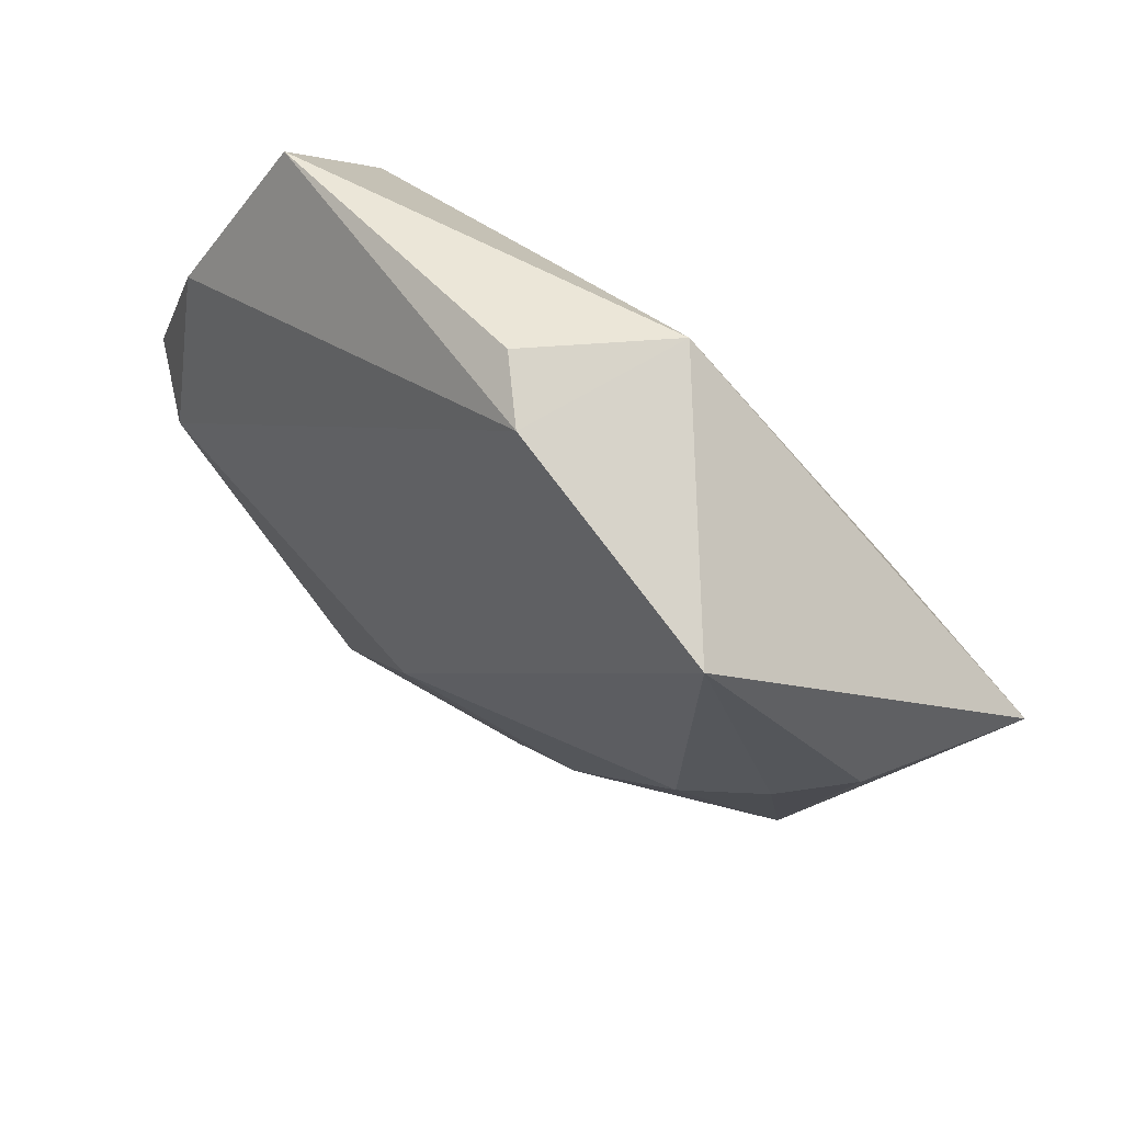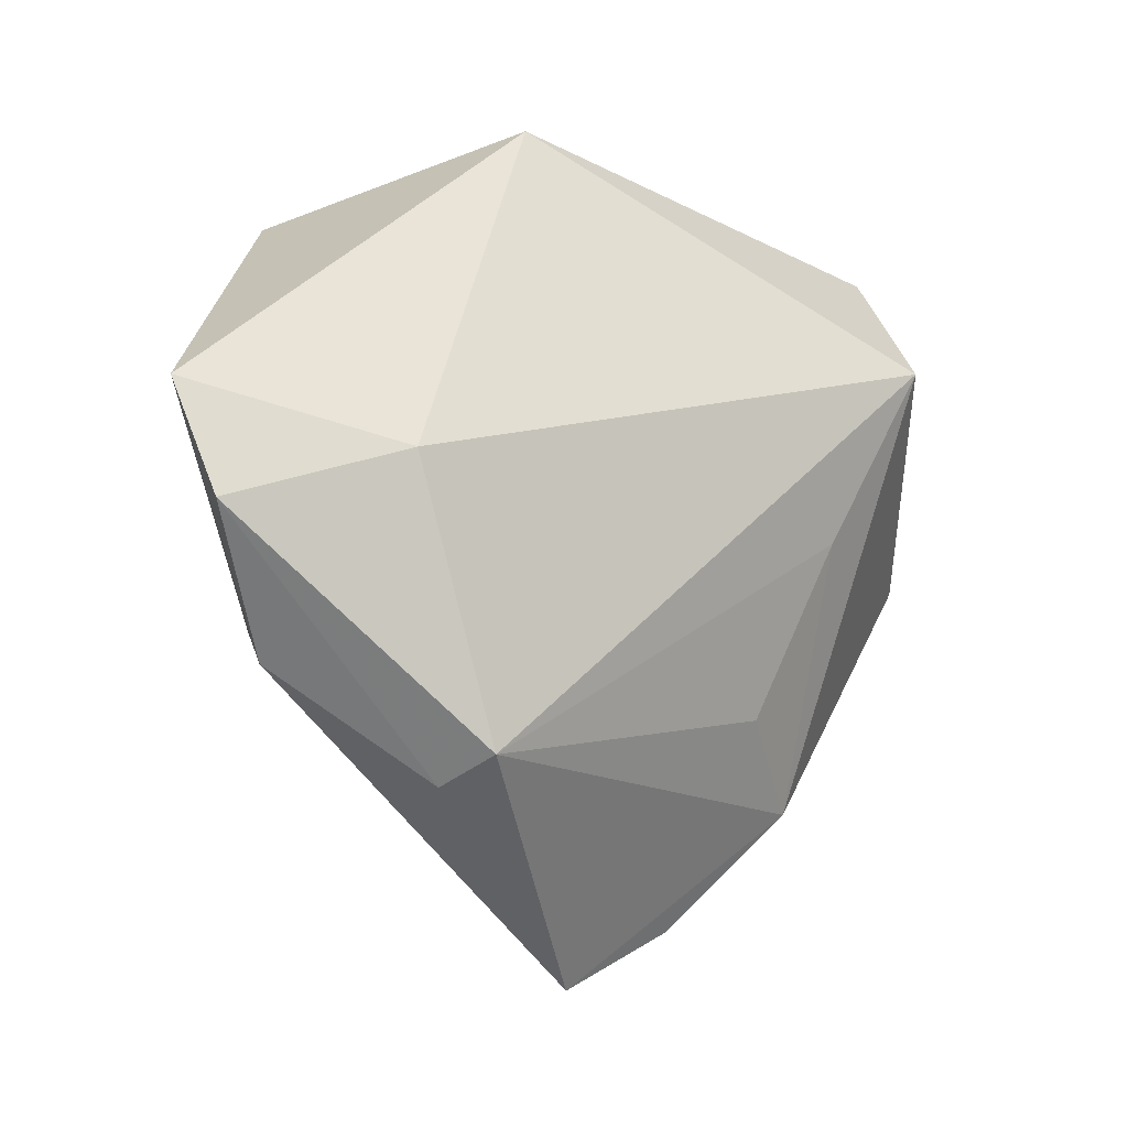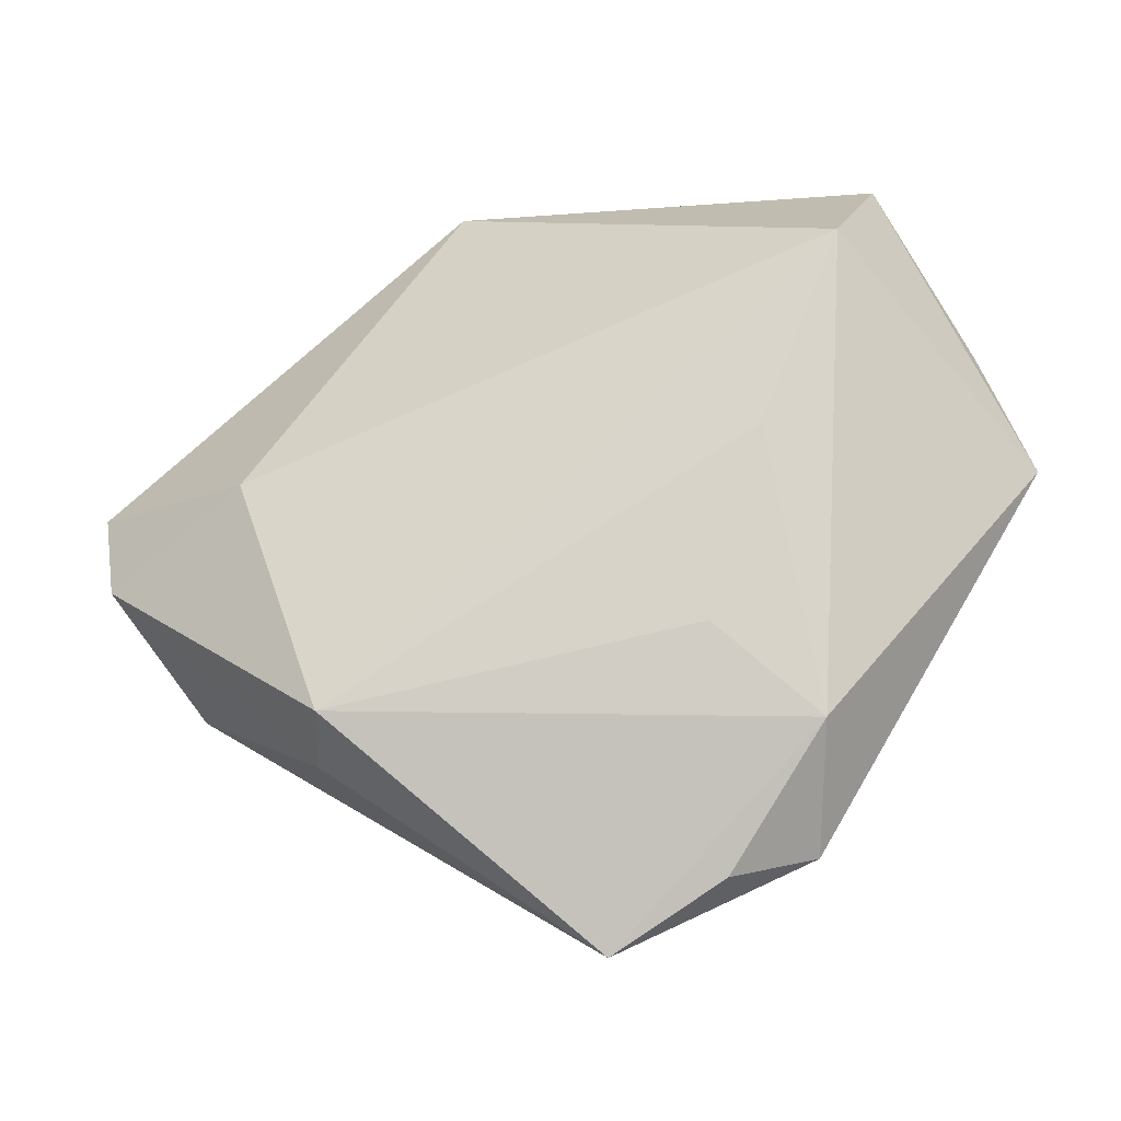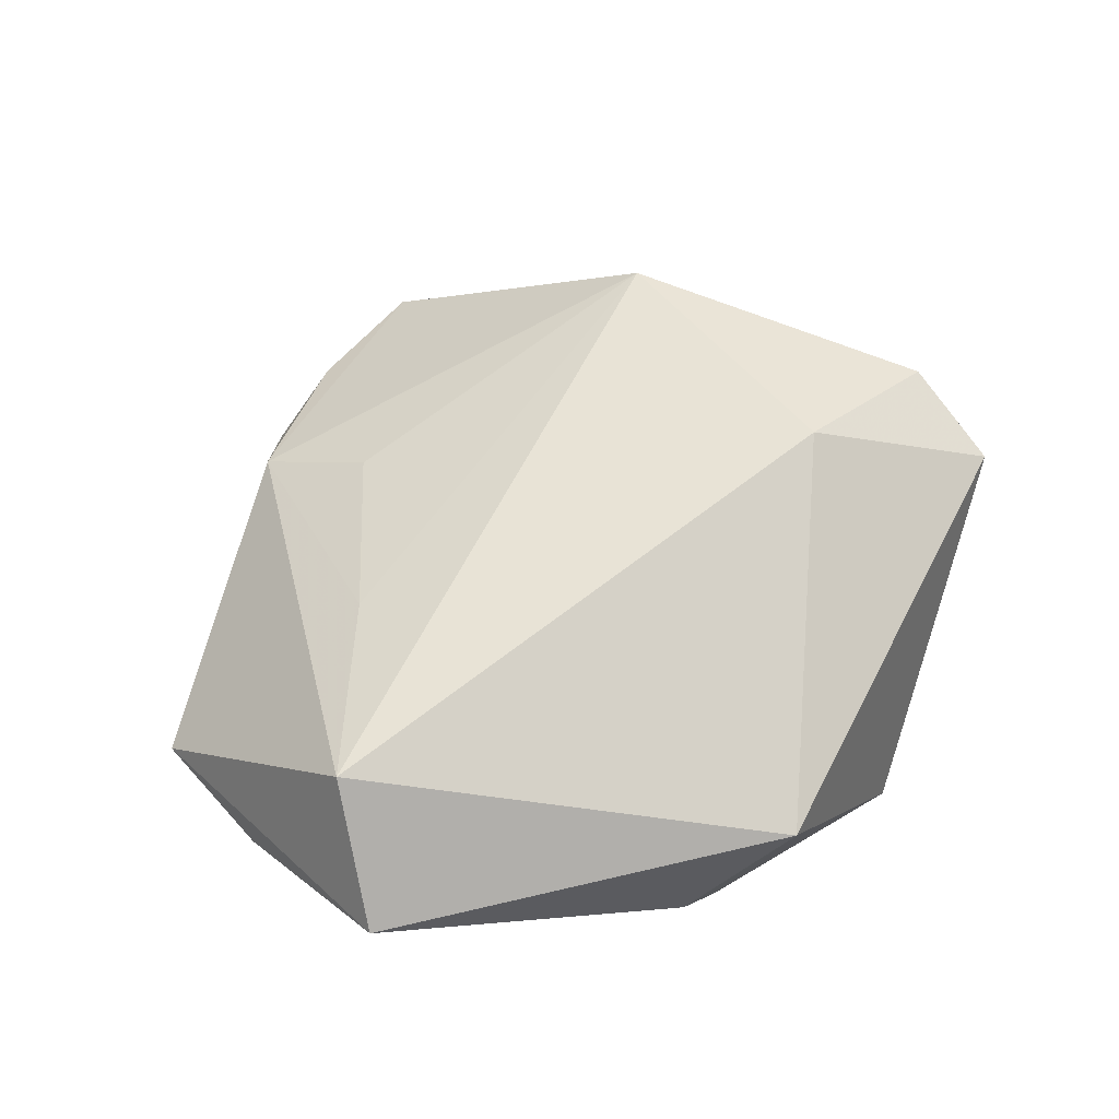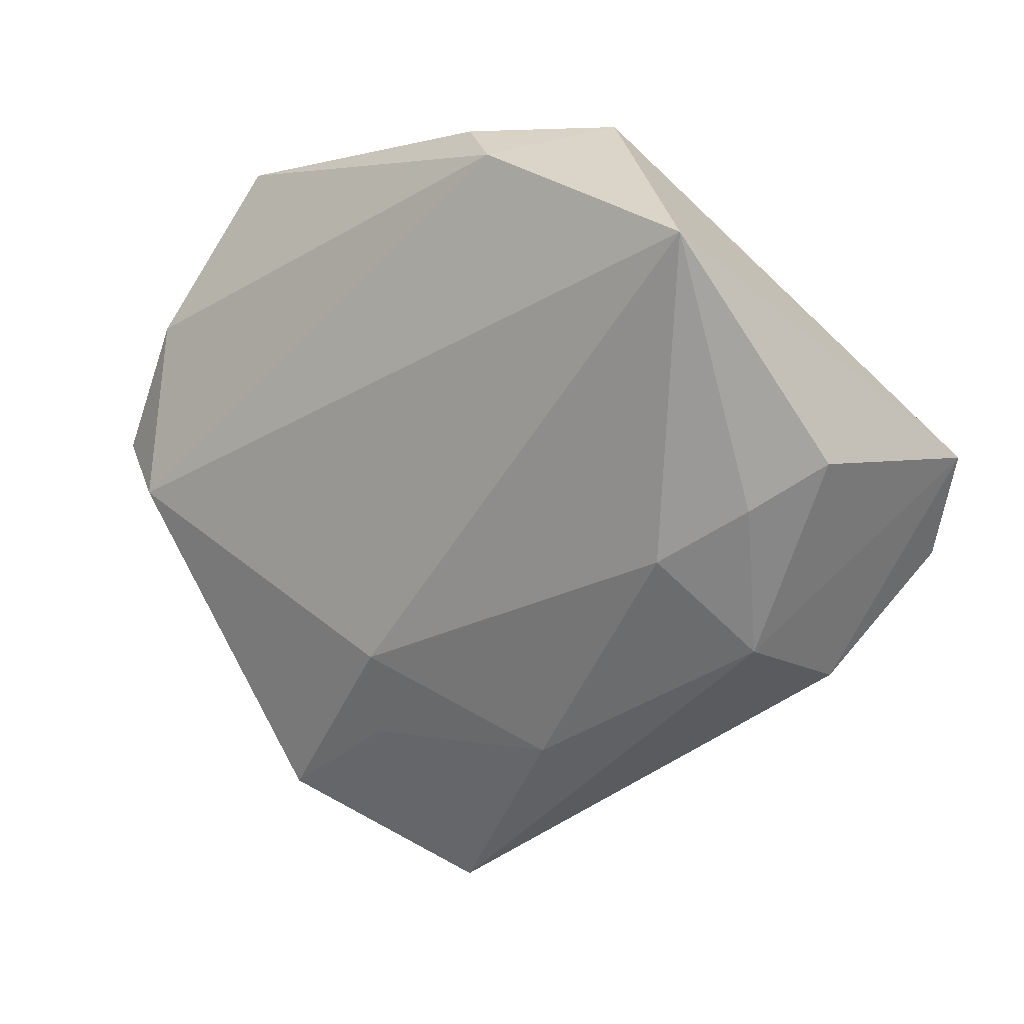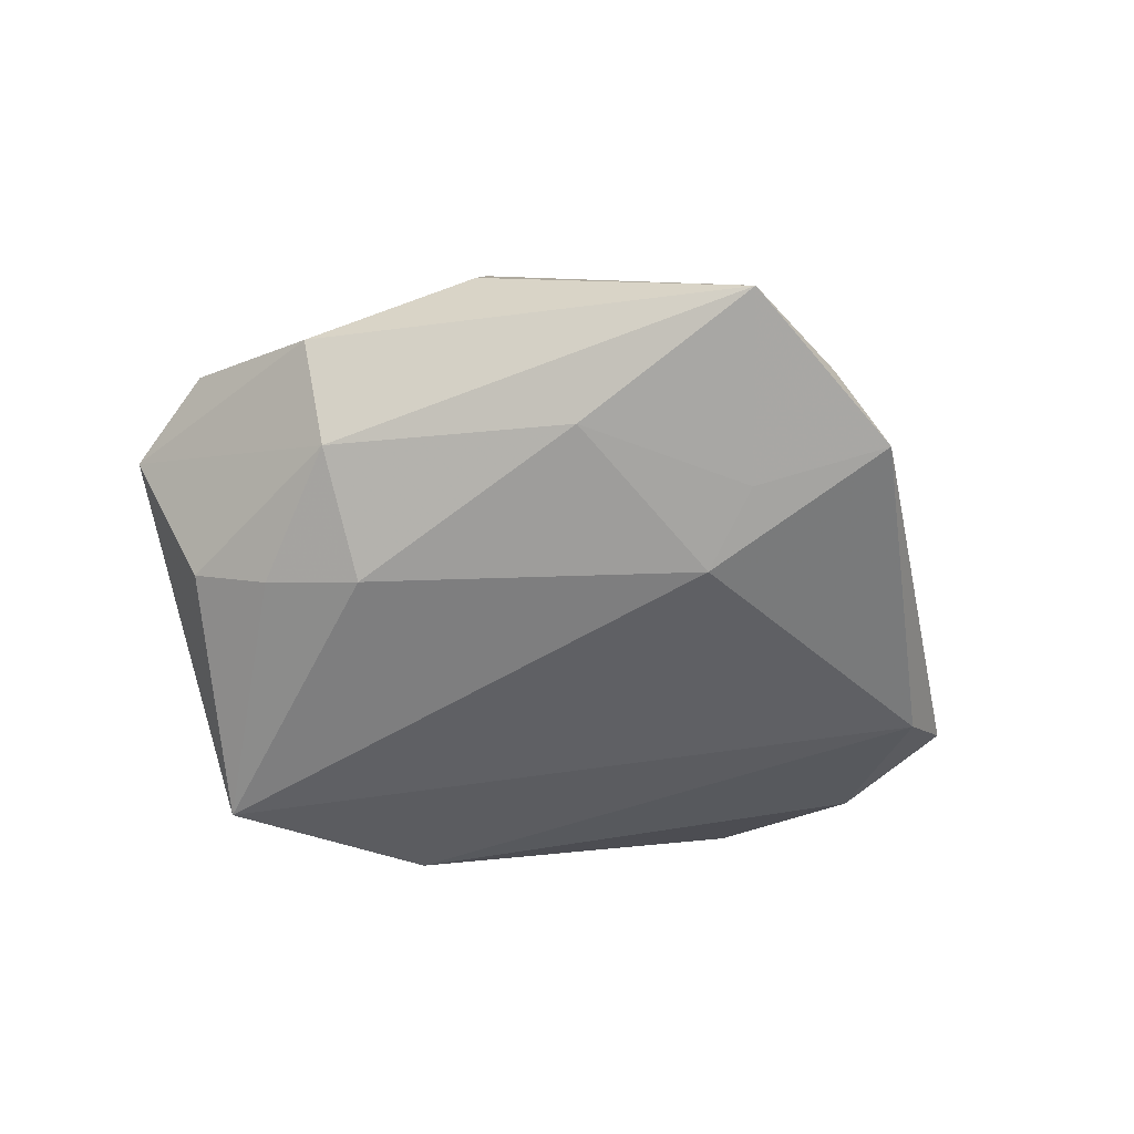
<metadata>
{"format":"obj","ext":"obj","renderer":"f3d","projection":"perspective","resolution":1024,"background":"white","views":[{"elev":62.4,"azim":-145.3,"up":"+Y"},{"elev":-12.5,"azim":-36.1,"up":"+Y"},{"elev":-32.8,"azim":17.2,"up":"+Y"},{"elev":63.3,"azim":157.3,"up":"+Z"},{"elev":14.7,"azim":-153.9,"up":"+Y"},{"elev":-55.2,"azim":-22.4,"up":"+Z"}]}
</metadata>
<code>
v 0.047 0.01362 -0.003205
v -0.0218 -0.03212 0.009655
v 0.01253 -0.03067 -0.01238
v -0.03808 -0.02069 0.002862
v -0.04093 0.006928 -0.009069
v -0.02723 0.032 -0.01848
v 0.04573 -0.005564 -0.01026
v -0.04725 -0.006914 0.01021
v -0.009128 0.03989 0.005942
v 0.03642 0.01807 0.01737
v 0.05208 -0.001522 -0.004365
v 0.02912 -0.03041 0.001762
v 0.0192 -0.02166 0.00908
v 0.0253 -0.03996 -0.009998
v 0.03874 0.03202 0.005704
v 0.01162 -0.02029 -0.01572
v -0.001074 0.03793 -0.01038
v 0.02661 -0.00206 0.01371
v -0.008413 -0.03005 -0.01118
v 0.004 0.03974 -0.004522
v 0.01708 -0.04351 -0.004217
v -0.02951 -0.0007603 0.01719
v -0.02429 -0.004233 -0.01604
v -0.03357 0.001825 -0.01321
v -0.01965 -0.02948 0.01637
v -0.05065 0.005272 0.006794
v -0.03302 -0.01525 -0.008715
v 0.00428 -0.05016 -0.005066
f 9 10 15
f 12 25 28
f 16 6 7
f 9 6 26
f 11 15 10
f 10 12 11
f 7 6 17
f 17 6 9
f 21 12 28
f 25 12 13
f 6 16 23
f 22 10 9
f 9 26 22
f 22 25 10
f 28 25 2
f 1 11 7
f 15 11 1
f 7 17 1
f 1 17 15
f 9 15 20
f 20 17 9
f 15 17 20
f 14 16 7
f 7 11 14
f 14 21 28
f 14 11 12
f 12 21 14
f 10 25 18
f 25 13 18
f 18 12 10
f 18 13 12
f 28 2 4
f 5 26 6
f 25 22 8
f 8 22 26
f 26 4 8
f 8 2 25
f 8 4 2
f 3 14 28
f 16 14 3
f 19 23 16
f 19 3 28
f 16 3 19
f 6 23 24
f 24 5 6
f 27 4 26
f 26 5 27
f 5 24 27
f 27 24 23
f 23 19 27
f 28 4 27
f 27 19 28

</code>
